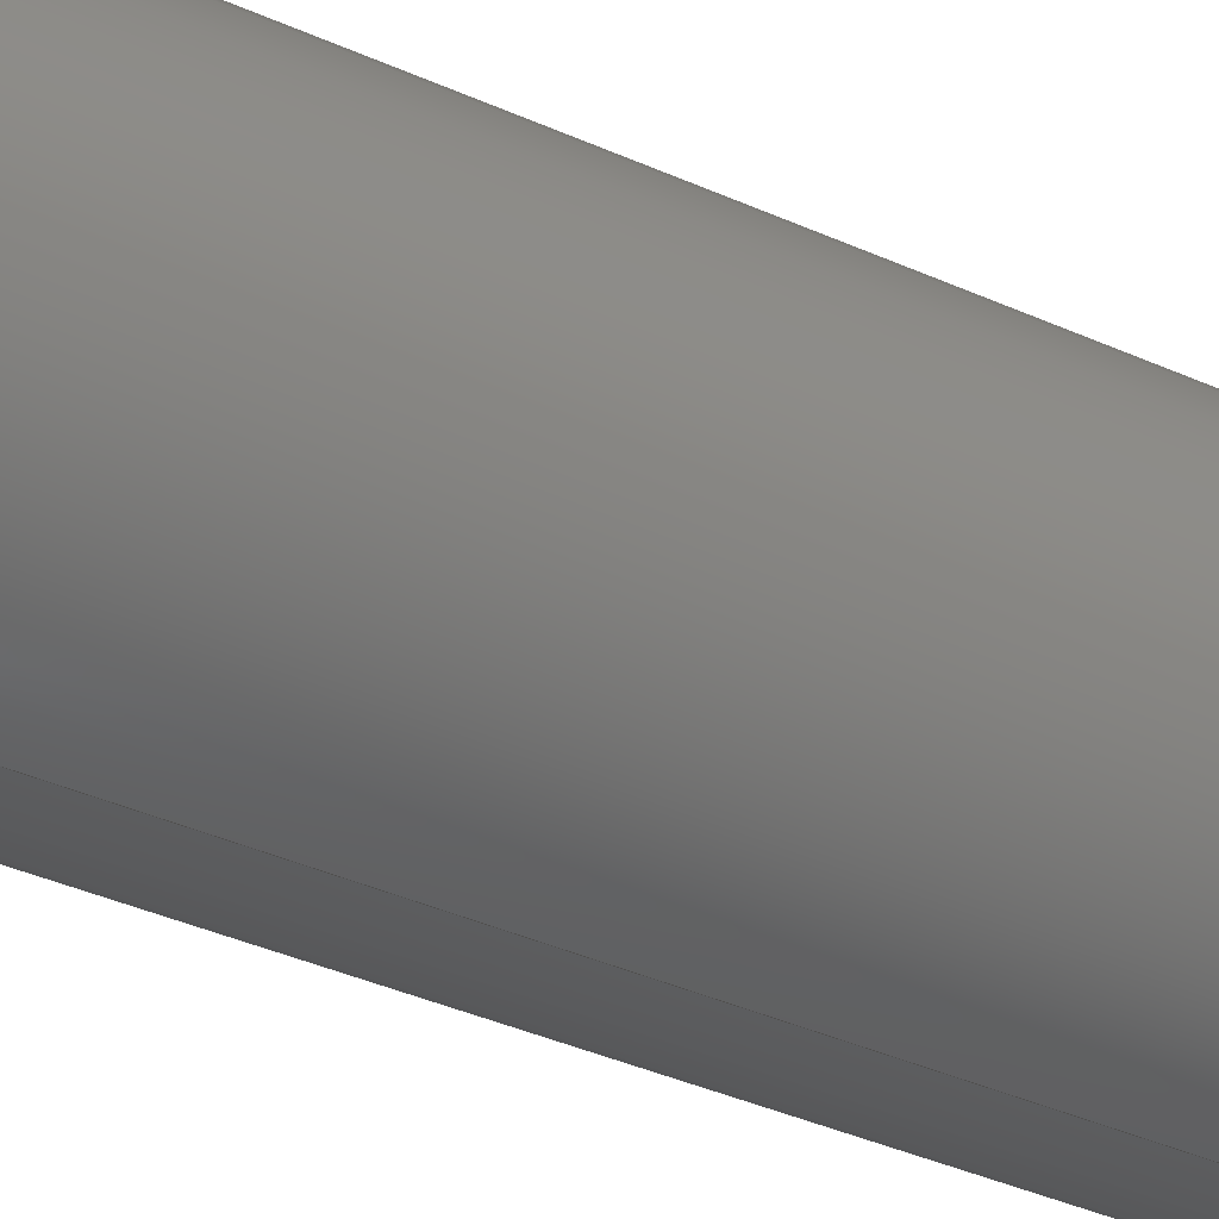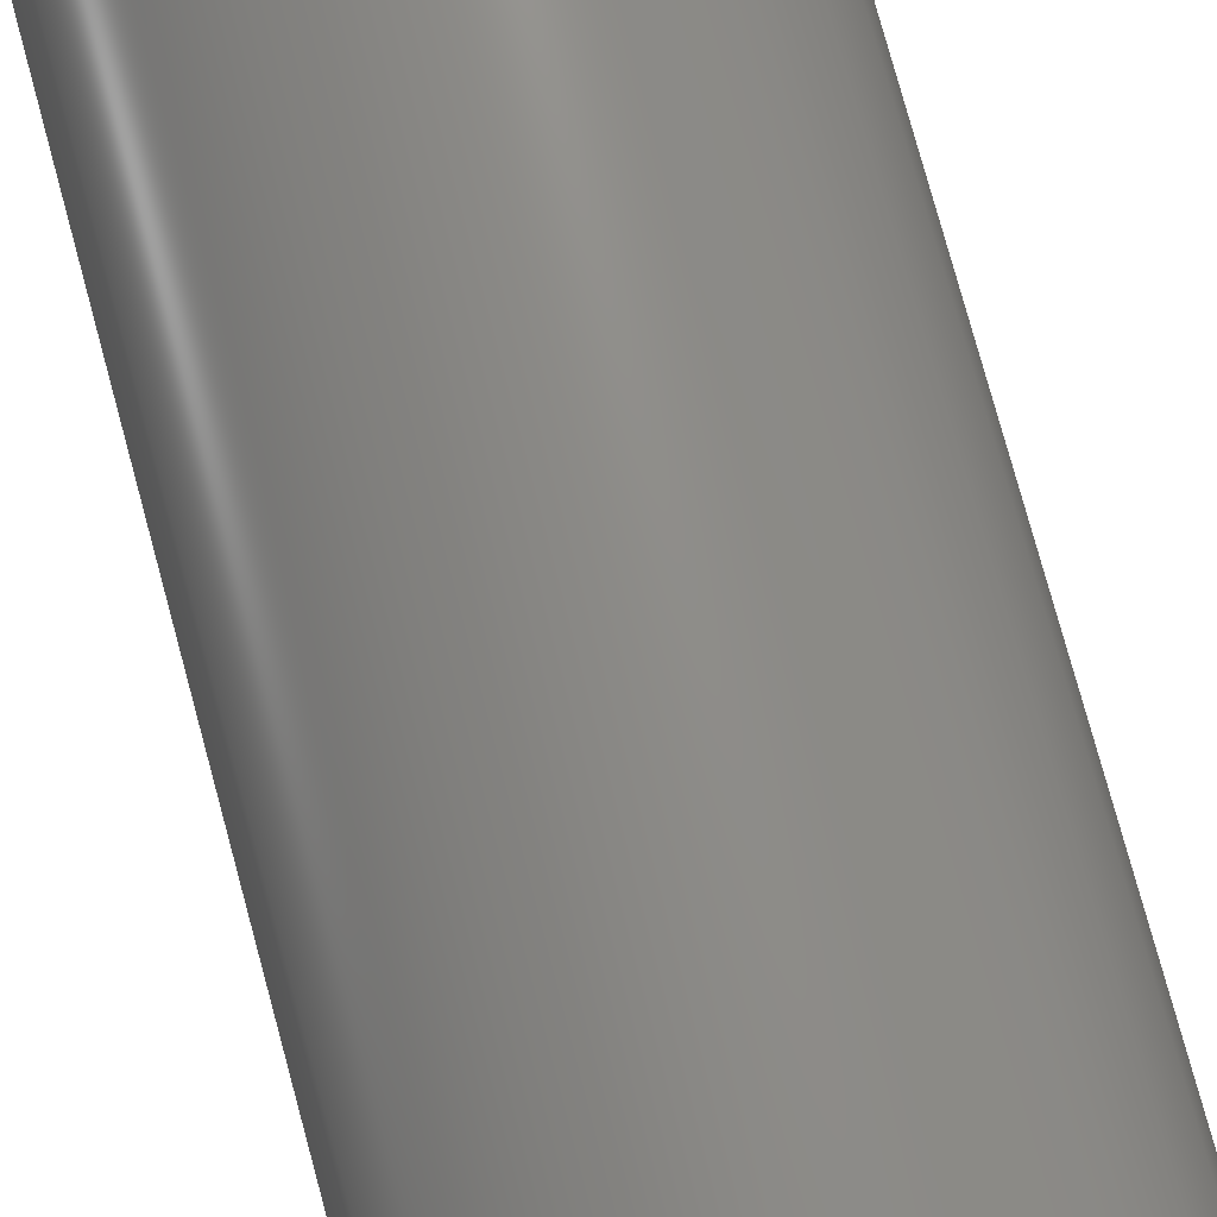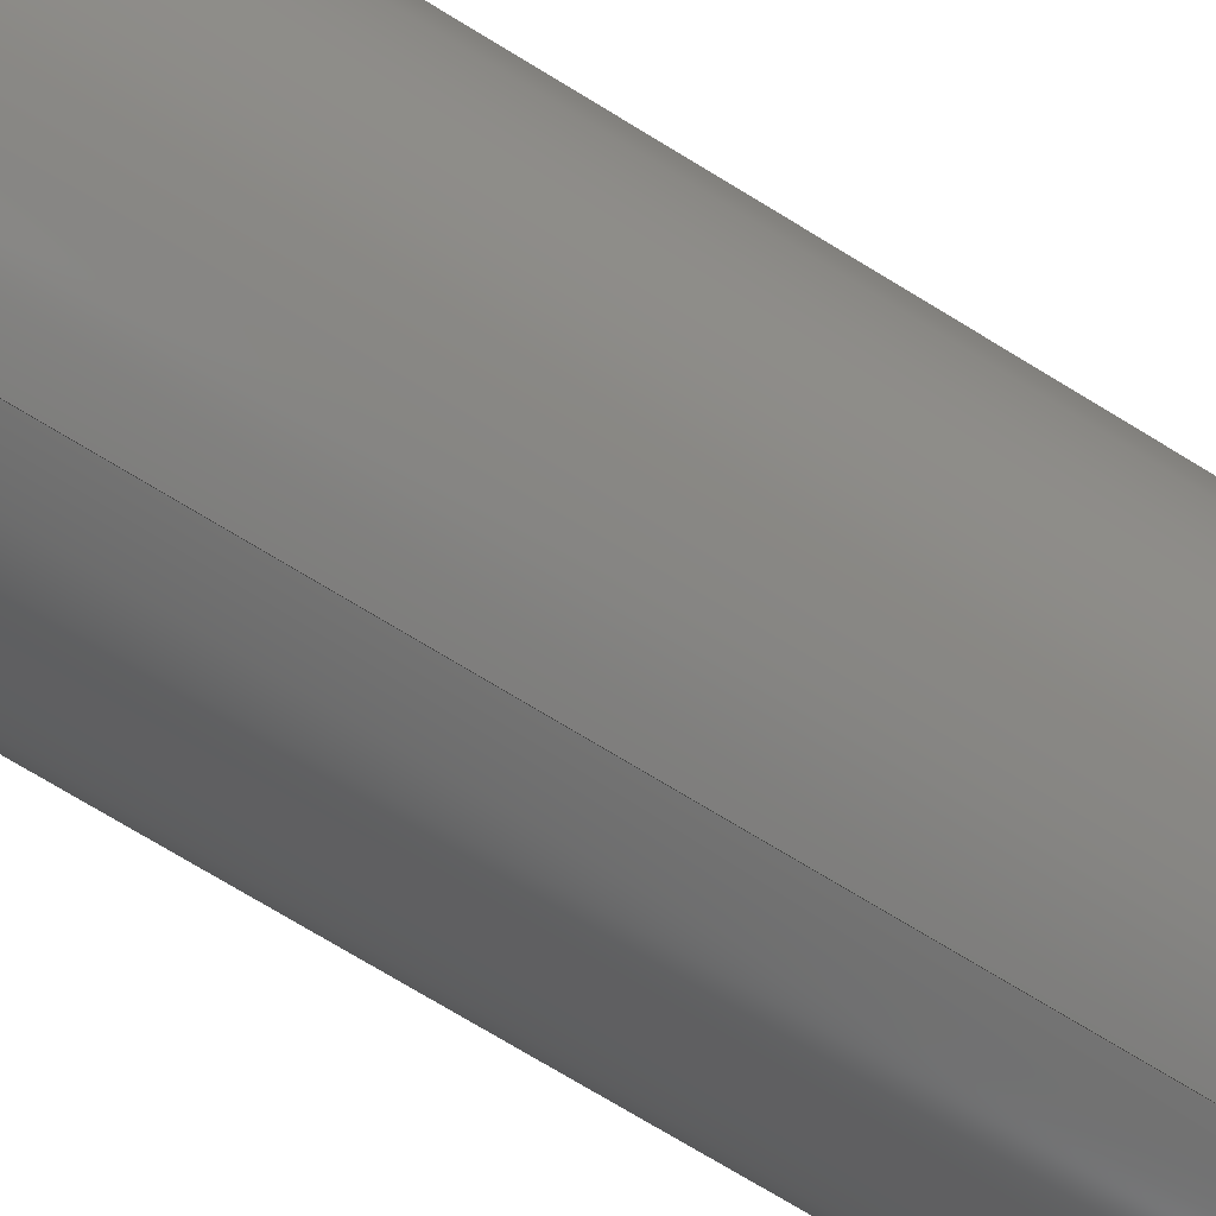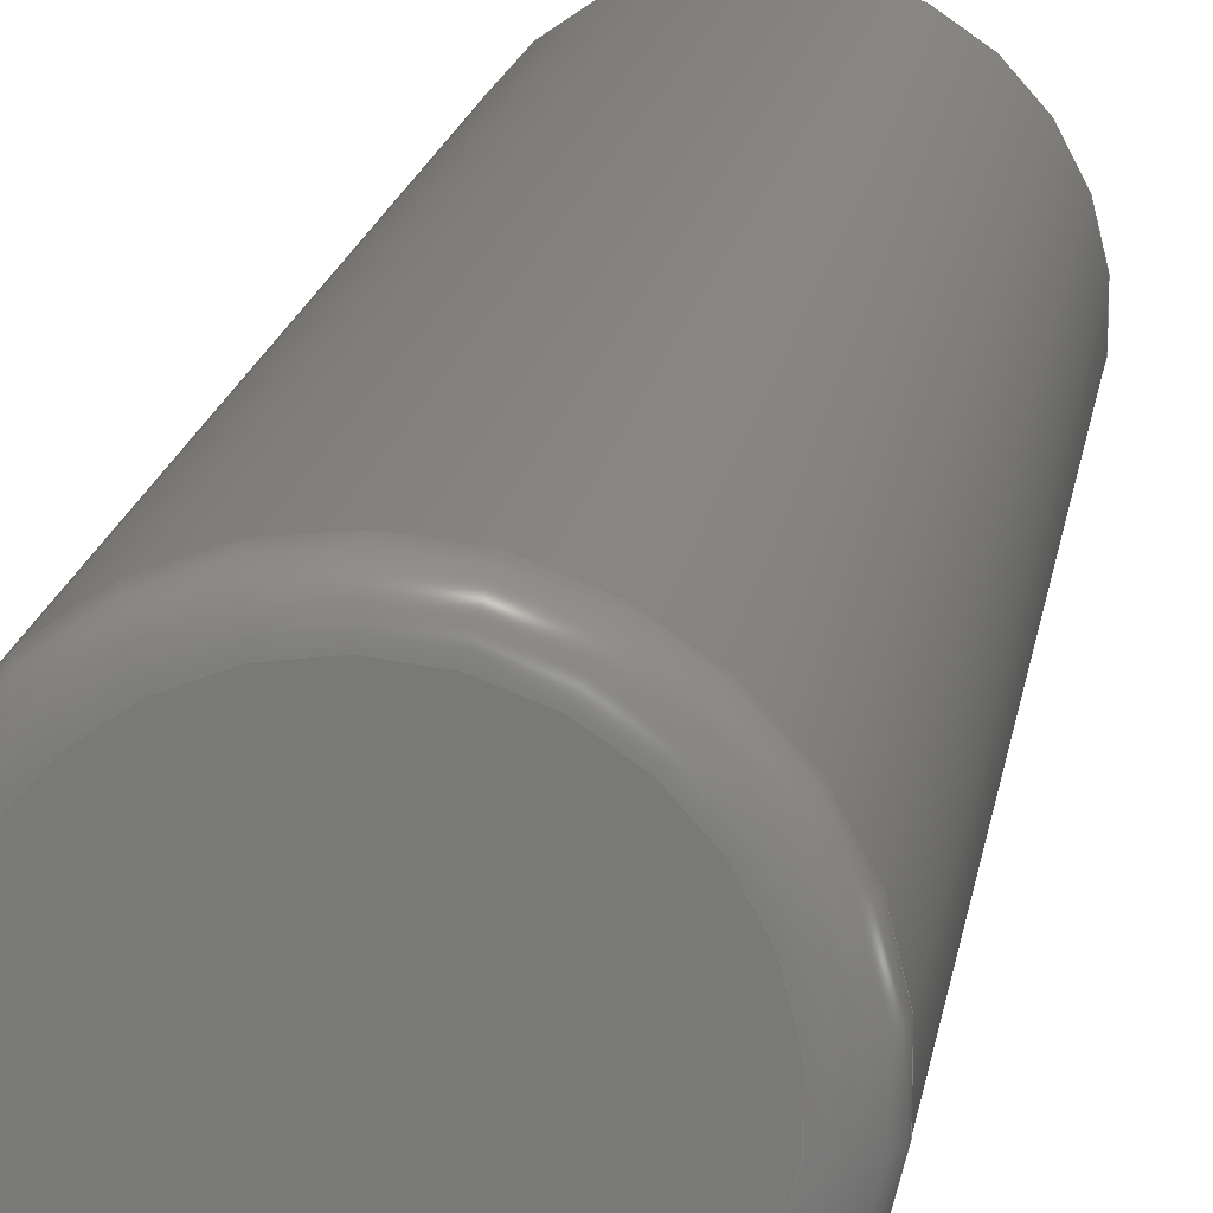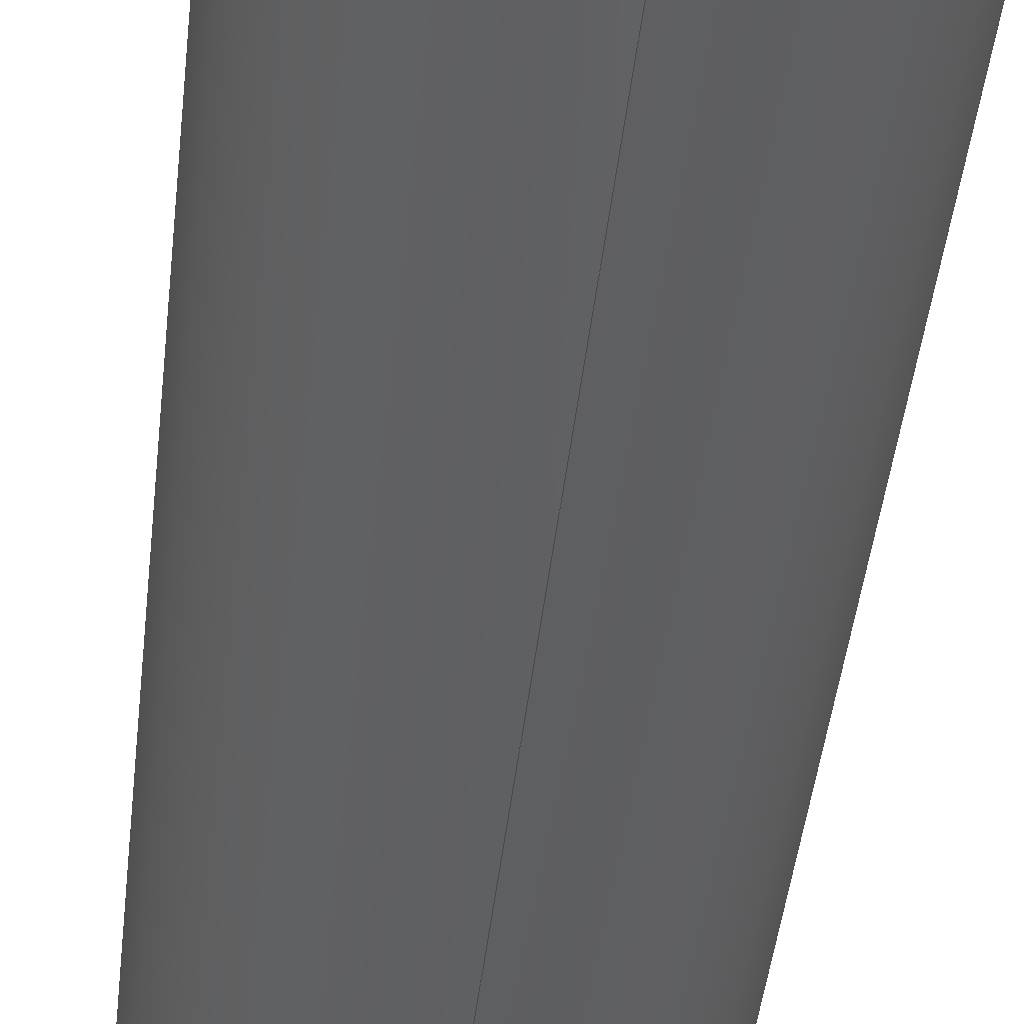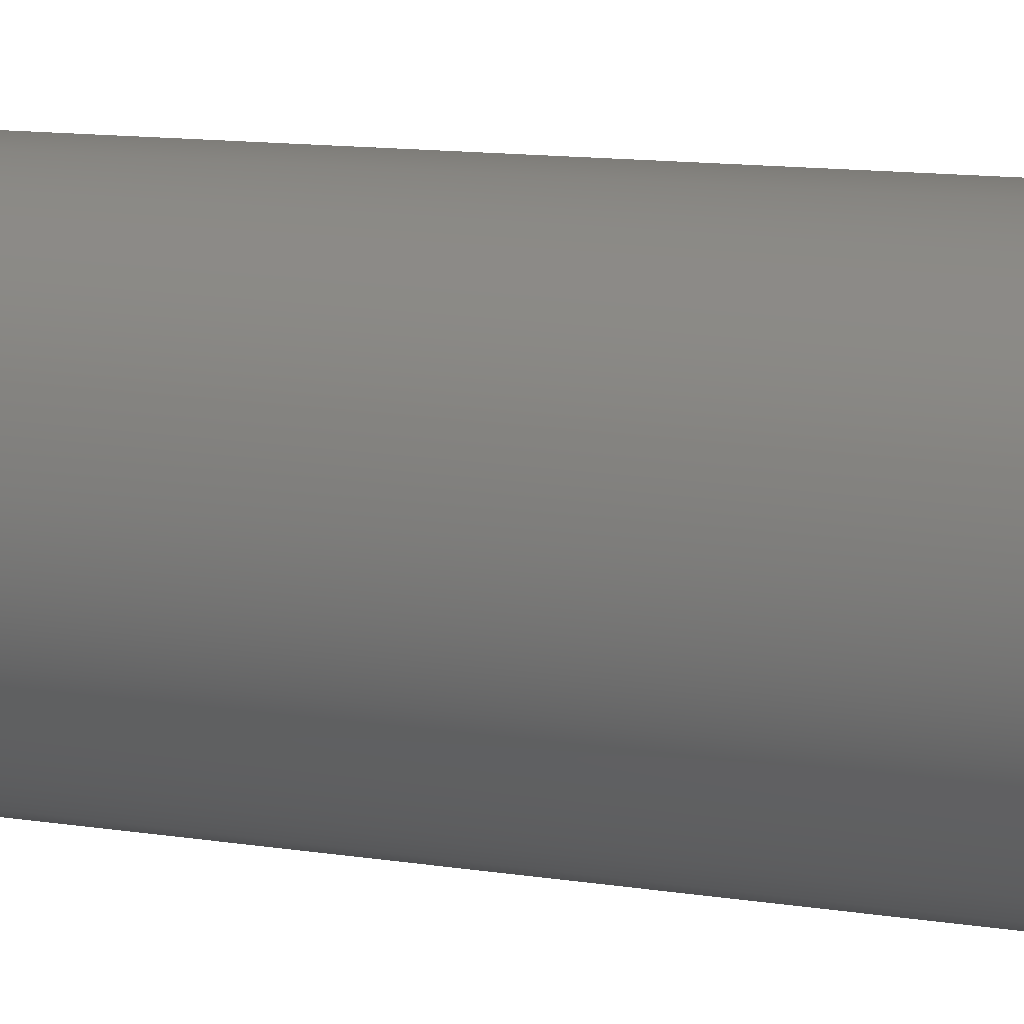
<metadata>
{"format":"step","ext":"step","renderer":"f3d","projection":"perspective","resolution":1024,"background":"white","views":[{"elev":-37.6,"azim":-120.1,"up":"+Z"},{"elev":76.0,"azim":164.9,"up":"+Z"},{"elev":-71.9,"azim":-121.6,"up":"+Z"},{"elev":16.0,"azim":-171.9,"up":"+Z"},{"elev":-41.4,"azim":174.1,"up":"+Z"},{"elev":10.2,"azim":114.0,"up":"+Z"}]}
</metadata>
<code>
ISO-10303-21;
DATA;
#1=MECHANICAL_DESIGN_GEOMETRIC_PRESENTATION_REPRESENTATION('',(#6),#82);
#2=(
CONVERSION_BASED_UNIT('degree',#3)
NAMED_UNIT(#84)
PLANE_ANGLE_UNIT()
);
#3=PLANE_ANGLE_MEASURE_WITH_UNIT(PLANE_ANGLE_MEASURE(0.01745),#89);
#4=SHAPE_REPRESENTATION_RELATIONSHIP('SRR','None',#92,#5);
#5=ADVANCED_BREP_SHAPE_REPRESENTATION($,(#7),#81);
#6=STYLED_ITEM('',(#102),#7);
#7=MANIFOLD_SOLID_BREP('_BBA-plunger',#43);
#8=TOROIDAL_SURFACE('',#51,0.045,0.01);
#9=FACE_BOUND('',#19,.T.);
#10=FACE_BOUND('',#21,.T.);
#11=CYLINDRICAL_SURFACE('',#49,0.055);
#12=FACE_OUTER_BOUND('',#16,.T.);
#13=FACE_OUTER_BOUND('',#17,.T.);
#14=FACE_OUTER_BOUND('',#18,.T.);
#15=FACE_OUTER_BOUND('',#20,.T.);
#16=EDGE_LOOP('',(#31));
#17=EDGE_LOOP('',(#32));
#18=EDGE_LOOP('',(#33));
#19=EDGE_LOOP('',(#34));
#20=EDGE_LOOP('',(#35));
#21=EDGE_LOOP('',(#36));
#22=CIRCLE('',#46,0.045);
#23=CIRCLE('',#48,0.055);
#24=CIRCLE('',#50,0.055);
#25=VERTEX_POINT('',#70);
#26=VERTEX_POINT('',#73);
#27=VERTEX_POINT('',#76);
#28=EDGE_CURVE('',#25,#25,#22,.T.);
#29=EDGE_CURVE('',#26,#26,#23,.T.);
#30=EDGE_CURVE('',#27,#27,#24,.T.);
#31=ORIENTED_EDGE('',*,*,#28,.F.);
#32=ORIENTED_EDGE('',*,*,#29,.T.);
#33=ORIENTED_EDGE('',*,*,#29,.F.);
#34=ORIENTED_EDGE('',*,*,#30,.T.);
#35=ORIENTED_EDGE('',*,*,#28,.T.);
#36=ORIENTED_EDGE('',*,*,#30,.F.);
#37=PLANE('',#45);
#38=PLANE('',#47);
#39=ADVANCED_FACE('',(#12),#37,.F.);
#40=ADVANCED_FACE('',(#13),#38,.F.);
#41=ADVANCED_FACE('',(#14,#9),#11,.T.);
#42=ADVANCED_FACE('',(#15,#10),#8,.T.);
#43=CLOSED_SHELL('',(#39,#40,#41,#42));
#44=AXIS2_PLACEMENT_3D('placement',#68,#52,#53);
#45=AXIS2_PLACEMENT_3D('',#69,#54,#55);
#46=AXIS2_PLACEMENT_3D('',#71,#56,#57);
#47=AXIS2_PLACEMENT_3D('',#72,#58,#59);
#48=AXIS2_PLACEMENT_3D('',#74,#60,#61);
#49=AXIS2_PLACEMENT_3D('',#75,#62,#63);
#50=AXIS2_PLACEMENT_3D('',#77,#64,#65);
#51=AXIS2_PLACEMENT_3D('',#78,#66,#67);
#52=DIRECTION('axis',(0,0,1));
#53=DIRECTION('refdir',(1,0,0));
#54=DIRECTION('center_axis',(0,-1,0));
#55=DIRECTION('ref_axis',(0,0,-1));
#56=DIRECTION('center_axis',(0,-1,0));
#57=DIRECTION('ref_axis',(0,0,-1));
#58=DIRECTION('center_axis',(0,1,0));
#59=DIRECTION('ref_axis',(0,0,1));
#60=DIRECTION('center_axis',(0,-1,0));
#61=DIRECTION('ref_axis',(0,0,-1));
#62=DIRECTION('center_axis',(0,1,0));
#63=DIRECTION('ref_axis',(0,0,-1));
#64=DIRECTION('center_axis',(0,-1,0));
#65=DIRECTION('ref_axis',(0,0,-1));
#66=DIRECTION('center_axis',(0,-1,0));
#67=DIRECTION('ref_axis',(0,0,-1));
#68=CARTESIAN_POINT('',(0,0,0));
#69=CARTESIAN_POINT('Origin',(0,0.729,0));
#70=CARTESIAN_POINT('',(0,0.729,-0.045));
#71=CARTESIAN_POINT('Origin',(0,0.729,0));
#72=CARTESIAN_POINT('Origin',(0.055,0.378,0));
#73=CARTESIAN_POINT('',(0,0.378,-0.055));
#74=CARTESIAN_POINT('Origin',(0,0.378,0));
#75=CARTESIAN_POINT('Origin',(0,0.378,0));
#76=CARTESIAN_POINT('',(0,0.719,-0.055));
#77=CARTESIAN_POINT('Origin',(0,0.719,0));
#78=CARTESIAN_POINT('Origin',(0,0.719,0));
#79=UNCERTAINTY_MEASURE_WITH_UNIT(LENGTH_MEASURE(0.0003937),
#85,'DISTANCE_ACCURACY_VALUE',
'Maximum model space distance between geometric entities at asserted c
onnectivities');
#80=UNCERTAINTY_MEASURE_WITH_UNIT(LENGTH_MEASURE(1e-06),#86,
'DISTANCE_ACCURACY_VALUE',
'Maximum model space distance between geometric entities at asserted c
onnectivities');
#81=(
GEOMETRIC_REPRESENTATION_CONTEXT(3)
GLOBAL_UNCERTAINTY_ASSIGNED_CONTEXT((#79))
GLOBAL_UNIT_ASSIGNED_CONTEXT((#85,#89,#88))
REPRESENTATION_CONTEXT('','3D')
);
#82=(
GEOMETRIC_REPRESENTATION_CONTEXT(3)
GLOBAL_UNCERTAINTY_ASSIGNED_CONTEXT((#80))
GLOBAL_UNIT_ASSIGNED_CONTEXT((#86,#2,#88))
REPRESENTATION_CONTEXT('','3D')
);
#83=DIMENSIONAL_EXPONENTS(1,0,0,0,0,0,0);
#84=DIMENSIONAL_EXPONENTS(0,0,0,0,0,0,0);
#85=(
CONVERSION_BASED_UNIT('__CONSTANT UNIT inch',#87)
LENGTH_UNIT()
NAMED_UNIT(#83)
);
#86=(
LENGTH_UNIT()
NAMED_UNIT(*)
SI_UNIT(.MILLI.,.METRE.)
);
#87=LENGTH_MEASURE_WITH_UNIT(LENGTH_MEASURE(25.4),#86);
#88=(
NAMED_UNIT(*)
SI_UNIT($,.STERADIAN.)
SOLID_ANGLE_UNIT()
);
#89=(
NAMED_UNIT(*)
PLANE_ANGLE_UNIT()
SI_UNIT($,.RADIAN.)
);
#90=SHAPE_DEFINITION_REPRESENTATION(#91,#92);
#91=PRODUCT_DEFINITION_SHAPE('',$,#94);
#92=SHAPE_REPRESENTATION('',(#44),#81);
#93=PRODUCT_DEFINITION_CONTEXT('part definition',#98,'design');
#94=PRODUCT_DEFINITION('_BBA-plunger','_BBA-plunger',#95,#93);
#95=PRODUCT_DEFINITION_FORMATION('',$,#100);
#96=PRODUCT_RELATED_PRODUCT_CATEGORY('_BBA-plunger','_BBA-plunger',(#100));
#97=APPLICATION_PROTOCOL_DEFINITION('international standard',
'automotive_design',2009,#98);
#98=APPLICATION_CONTEXT(
'Core Data for Automotive Mechanical Design Process');
#99=PRODUCT_CONTEXT('part definition',#98,'mechanical');
#100=PRODUCT('_BBA-plunger','_BBA-plunger',$,(#99));
#101=PRESENTATION_STYLE_ASSIGNMENT((#103));
#102=PRESENTATION_STYLE_ASSIGNMENT((#104));
#103=SURFACE_STYLE_USAGE(.BOTH.,#105);
#104=SURFACE_STYLE_USAGE(.BOTH.,#106);
#105=SURFACE_SIDE_STYLE($,(#107));
#106=SURFACE_SIDE_STYLE($,(#108));
#107=SURFACE_STYLE_FILL_AREA(#109);
#108=SURFACE_STYLE_FILL_AREA(#110);
#109=FILL_AREA_STYLE($,(#111));
#110=FILL_AREA_STYLE($,(#112));
#111=FILL_AREA_STYLE_COLOUR($,#113);
#112=FILL_AREA_STYLE_COLOUR($,#114);
#113=COLOUR_RGB('',0.749,0.749,0.749);
#114=COLOUR_RGB('',1,1,1);
ENDSEC;
END-ISO-10303-21;

</code>
